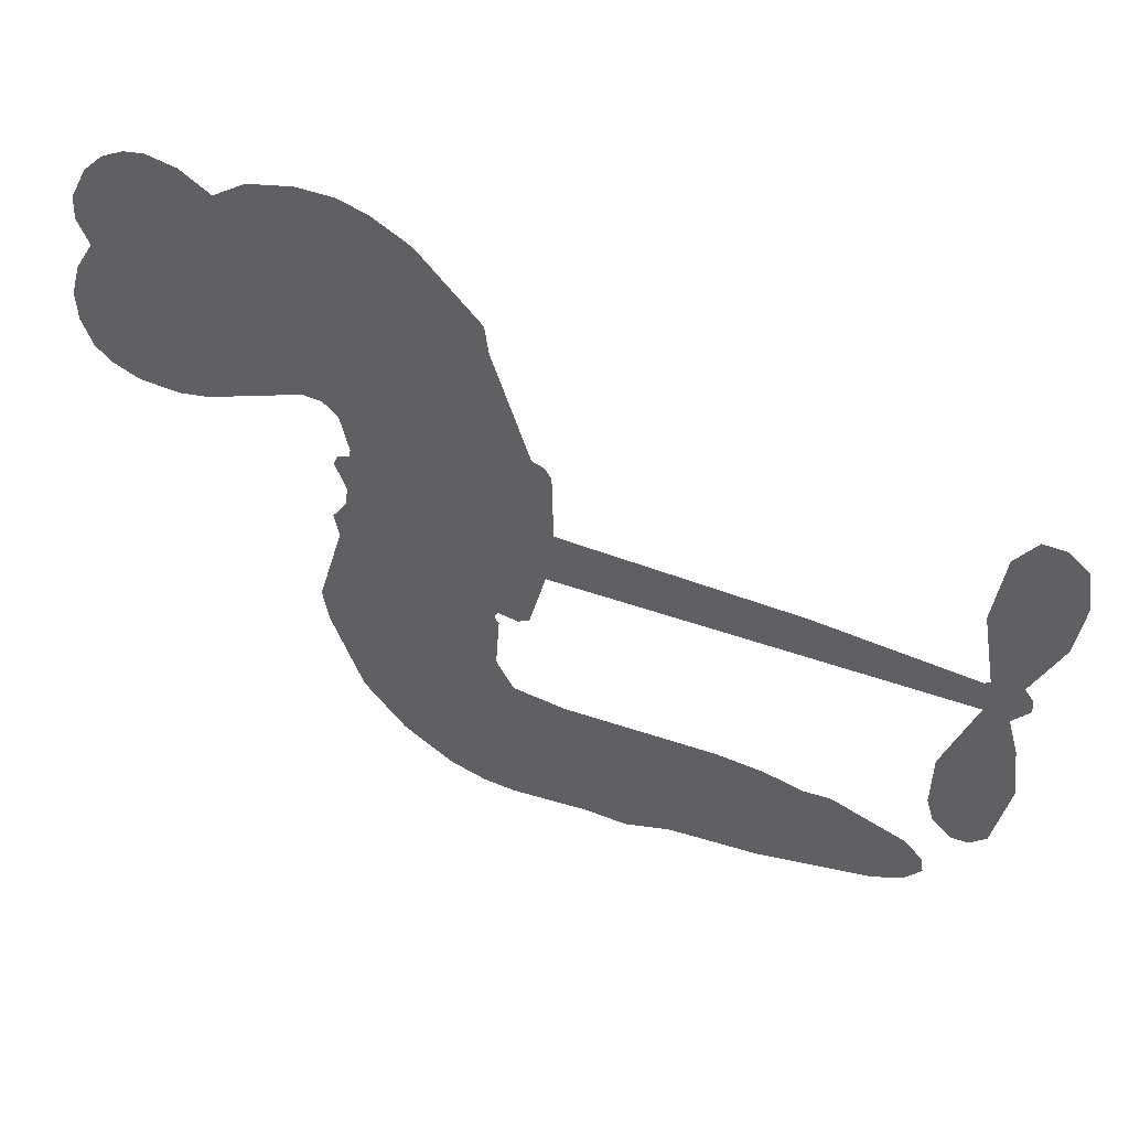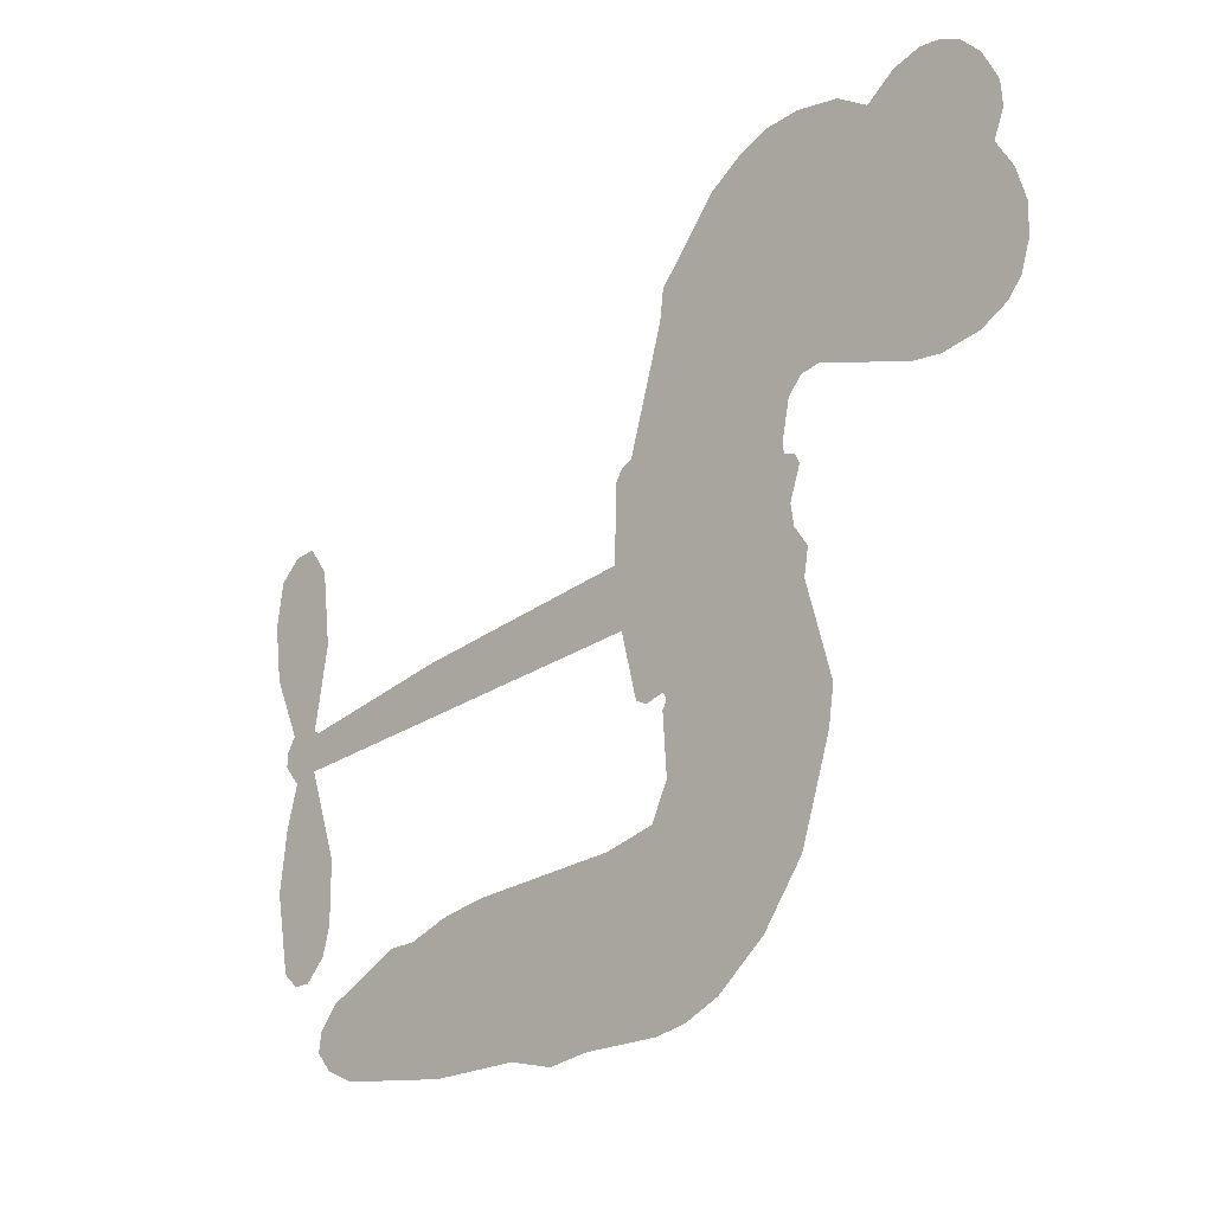
<metadata>
{"format":"obj","ext":"obj","renderer":"f3d","projection":"perspective","resolution":1024,"background":"white","views":[{"elev":50.0,"azim":19.6,"up":"+Y"},{"elev":-23.8,"azim":-133.8,"up":"+Y"}]}
</metadata>
<code>
v -458.4 41.85 0
v -457 46.87 0
v -454.4 51.37 0
v -456 55.28 0
v -455.7 59.02 0
v -453.4 63.94 0
v -450.6 66.94 0
v -447.5 68.6 0
v -444.6 69.05 0
v -440.4 68.01 0
v -436.3 64.98 0
v -431.7 68.2 0
v -425.3 69.65 0
v -420 69.48 0
v -415.9 67.97 0
v -410.7 64.67 0
v -402 54.52 0
v -401.4 50.13 0
v -396.2 32.89 0
v -394.5 32.1 0
v -393.5 30.52 0
v -393.3 19.47 0
v -359 16.84 0
v -335.8 13.64 0
v -334.9 14.14 0
v -337 26.19 0
v -335.5 37.49 0
v -332.5 41.93 0
v -329.2 41.71 0
v -326.2 38.94 0
v -325.2 32.45 0
v -326.4 24.05 0
v -330.5 14.61 0
v -329.2 12.58 0
v -329.1 10.5 0
v -331.6 7.456 0
v -329.9 1.461 0
v -328.9 -7.327 0
v -331.1 -18.92 0
v -333.4 -21.1 0
v -335.9 -21.12 0
v -338.8 -18.24 0
v -339.9 -14.24 0
v -339.8 -5.177 0
v -335.2 8.303 0
v -394.4 10.42 0
v -396.8 0.7563 0
v -398.5 -0.2108 0
v -401.4 0.4744 0
v -401.9 -0.626 0
v -401.2 -1.777 0
v -401.8 -10.45 0
v -399.3 -15.4 0
v -391.8 -16.88 0
v -369.5 -17.38 0
v -362.7 -18.33 0
v -356.9 -20.15 0
v -352.9 -20.08 0
v -341.9 -25.02 0
v -339.2 -28.12 0
v -338.8 -30.83 0
v -341.1 -33.6 0
v -345.5 -35.77 0
v -362.4 -38.48 0
v -375.7 -38.84 0
v -382.4 -40.7 0
v -388.5 -40.06 0
v -399.8 -40.47 0
v -404.3 -39.8 0
v -409.4 -37.77 0
v -416.5 -32.31 0
v -422.4 -24.48 0
v -426.9 -11.32 0
v -427.7 -5.971 0
v -424 7.756 0
v -424.7 11.54 0
v -422.7 14.62 0
v -422.2 17.74 0
v -423.8 22.28 0
v -423.2 23.72 0
v -421.5 24.32 0
v -421.2 25.65 0
v -422.4 31.43 0
v -424.5 33.61 0
v -427.3 33.98 0
v -440.9 28.75 0
v -445.2 28.04 0
v -450.8 28.68 0
v -454.7 30.69 0
v -456.8 33.01 0
v -458.2 37.23 0
v -364.8 9.362 0
v -334.5 12.42 0
v -419 24.47 0
v -403.6 0.8367 0
v -401.5 -6.114 0
v -421.7 22.17 0
v -396.6 29.72 0
v -395.6 5.59 0
v -350 8.833 0
v -332.7 13.82 0
v -342.6 8.568 0
v -338.9 8.436 0
v -423 20.01 0
v -402.1 3.199 0
v -336 20.16 0
v -332 11.04 0
v -333.3 17.51 0
v -342.7 -30.01 0
v -334.7 -17.4 0
v -418 28.98 0
v -403.6 -2.298 0
v -420.2 19.74 0
v -451.6 35.52 0
v -445.3 63.63 0
v -425.3 38.76 0
v -393.4 25 0
v -399.1 2.742 0
v -347.4 15.24 0
v -341.6 14.44 0
v -407 4.709 0
v -402 32.05 0
v -418.1 15.56 0
v -419.6 36.2 0
v -399.9 7.297 0
v -337.1 10.91 0
v -409.2 -0.6661 0
v -340.4 11.38 0
v -343.8 11.82 0
v -419.7 10.5 0
v -354.8 -27.13 0
v -337.5 1.563 0
v -331.1 37.71 0
v -328.5 19.33 0
v -330 -13.12 0
v -449.2 56.7 0
v -346.3 8.701 0
v -354.8 -23.34 0
v -334.3 4.211 0
v -361.5 -25.36 0
v -347.4 -22.55 0
v -350.9 -25.16 0
v -420.6 61.43 0
v -400.9 -32.23 0
v -454.1 39.68 0
v -444.2 35.39 0
v -449.3 63 0
v -410.5 25 0
v -408.6 -7.862 0
v -336.3 31.84 0
v -332 21.46 0
v -452.3 54.49 0
v -447.8 49.13 0
v -448.8 52.87 0
v -441.7 52.68 0
v -445.1 55.23 0
v -353.9 -37.11 0
v -346.6 -27.27 0
v -419.2 65.37 0
v -409.5 51.34 0
v -401.5 -36.5 0
v -443.6 31.56 0
v -434.1 31.37 0
v -448 32.81 0
v -414.9 25.93 0
v -404.8 -8.094 0
v -407 -13.93 0
v -445.1 51.59 0
v -442.1 45.6 0
v -439.6 59.12 0
v -445.9 59.42 0
v -424 64.92 0
v -415.2 61.69 0
v -405.3 51.87 0
v -394.2 -40.27 0
v -406 -33.63 0
v -415.5 21.09 0
v -411 33.11 0
v -441.7 56.24 0
v -436.4 54.57 0
v -406.3 59.59 0
v -418.7 32.63 0
v -398.1 -34.83 0
v -394.5 -28.75 0
v -414 30.06 0
v -407.9 55.45 0
v -398.8 41.51 0
v -415.4 34.39 0
v -411.1 59.03 0
v -414.3 42.75 0
v -406.4 44.15 0
v -416 38.73 0
v -404.8 47.85 0
v -410.4 38.69 0
v -420.6 43.09 0
v -400.1 45.82 0
v -419.4 39.75 0
v -402.7 42.68 0
v -406 39.66 0
v -401.9 38.41 0
v -405.1 35.3 0
v -397.5 37.2 0
v -406.8 30.68 0
v -400.4 35.19 0
v -422.9 36.47 0
v -406.8 1.487 0
v -410.1 2.823 0
v -411.9 9.23 0
v -415.8 -0.6035 0
v -327.9 35.37 0
v -331.9 33.22 0
v -332.8 28.53 0
v -447.8 40.54 0
v -447.9 36.68 0
v -402 22.05 0
v -452.2 47.13 0
v -432.3 38.95 0
v -403.1 -14.2 0
v -405.5 -21.07 0
v -402.4 -18.31 0
v -405.9 -17.42 0
v -412.7 -17.66 0
v -409.2 -19.62 0
v -399.7 -24.51 0
v -414.4 -24.76 0
v -402.1 -21.85 0
v -405 -26.77 0
v -397.3 -20.03 0
v -412.5 -21.46 0
v -424.7 -17.91 0
v -409.6 -25.3 0
v -440.5 63.52 0
v -442.7 60.79 0
v -427.9 66.42 0
v -431.7 63.31 0
v -427.4 61.96 0
v -431.2 57.4 0
v -413.3 66.32 0
v -416 64.82 0
v -406.1 -36.98 0
v -411.2 -32.84 0
v -437.3 48.85 0
v -408.5 62.13 0
v -417.5 53.71 0
v -415.5 11.91 0
v -416.3 7.118 0
v -409.2 16.53 0
v -413.6 15.96 0
v -411 13.05 0
v -406.6 10.03 0
v -419.9 -7.47 0
v -333.5 24.87 0
v -329.8 26.06 0
v -325.8 28.25 0
v -328.8 30.8 0
v -450.8 38.82 0
v -451.3 43.01 0
v -447.3 44.84 0
v -397.2 22.15 0
v -403.1 27.04 0
v -451.1 50.4 0
v -428.8 37.46 0
v -428.7 42.55 0
v -430.7 32.67 0
v -438.8 34.31 0
v -433.7 35.28 0
v -437 38.64 0
v -435 43.82 0
v -404.2 -30.42 0
v -400.8 -28.29 0
v -408.3 -29.41 0
v -412.6 -28.73 0
v -395 -24.11 0
v -380.7 -17.13 0
v -393.4 -20.5 0
v -390.7 -23.91 0
v -386.2 -17 0
v -389.9 -28.4 0
v -391.9 -32.23 0
v -382.7 -24.86 0
v -389.5 -20.09 0
v -395.6 -32.2 0
v -390.1 -36.07 0
v -386.8 -25.57 0
v -385.3 -21.28 0
v -385 -36.45 0
v -381.2 -21.12 0
v -383.9 -30.66 0
v -375.4 -25.64 0
v -387.8 -31.93 0
v -375.1 -17.25 0
v -378.9 -24.21 0
v -380.2 -28.37 0
v -375.8 -21.43 0
v -379.2 -34.13 0
v -370.3 -23.04 0
v -395.6 -16.14 0
v -435.3 60.52 0
v -438.4 51.96 0
v -440.7 49.38 0
v -435 51.42 0
v -432.9 54.25 0
v -433.4 47.64 0
v -426.5 52.87 0
v -431.3 50.81 0
v -428.9 47.03 0
v -424.8 45.02 0
v -423.8 41.79 0
v -420.5 48.83 0
v -425.4 48.99 0
v -415.1 57.34 0
v -419.3 57.47 0
v -413.2 53.49 0
v -424.3 58.02 0
v -422 53.87 0
v -415.6 49.16 0
v -412.8 5.517 0
v -416 3.263 0
v -425.9 0.8924 0
v -420.4 4.826 0
v -424.9 4.326 0
v -422.3 1.773 0
v -423 -3.337 0
v -409 7.526 0
v -403.9 7.147 0
v -402.1 11.58 0
v -424.1 -8.134 0
v -417.2 -19.71 0
v -455 43.62 0
v -397.1 25.95 0
v -407.1 26.78 0
v -410.2 28.98 0
v -406.8 21.97 0
v -400.1 29 0
v -437.5 30.06 0
v -432 42.28 0
v -438.4 45.27 0
v -440.6 41.32 0
v -444.4 42.32 0
v -381.4 -37.12 0
v -375.8 -30.55 0
v -434.5 57.29 0
v -427.8 58.43 0
v -417.8 45.9 0
v -418.8 -3.464 0
v -414.2 -6.869 0
v -426.8 -2.54 0
v -398.3 10.81 0
v -395.9 15.2 0
v -405.5 14.24 0
v -400.9 16.65 0
v -400.4 25.06 0
v -411 20.58 0
v -441 37.48 0
v -375 -34.69 0
v -369.1 -38.66 0
v -368.4 -31.25 0
v -372.4 -38.75 0
v -370.8 -34.87 0
v -366.5 -35.15 0
v -372.2 -31.37 0
v -370.4 -27.39 0
v -362.8 -30.89 0
v -366.2 -25.31 0
v -363.8 -22.13 0
v -360.1 -21.93 0
v -366.1 -17.85 0
v -379.6 9.891 0
v -376.1 18.15 0
v -397.6 18.47 0
v -404.7 18.34 0
v -362.7 -34.69 0
v -357.5 -32.75 0
v -358.2 -37.79 0
v -350.7 -30.31 0
v -367.2 -21.21 0
v -387 10.16 0
v -354.4 -30.78 0
v -349.7 -36.44 0
v -352.2 -33.7 0
v -348.1 -33.01 0
v -384.7 18.81 0
v -392.7 16.18 0
v -389 19.14 0
v -335.1 -12.2 0
v -332 -9.731 0
v -333.9 -4.003 0
v -339.9 -9.707 0
v -335.9 -7.987 0
v -451.8 59.8 0
v -407.2 -4.115 0
v -411.2 -4.156 0
v -410.3 42.75 0
v -409.7 47.02 0
v -408.6 35.67 0
v -419.4 -28.4 0
v -418.4 -24.52 0
v -372.3 -19.87 0
v -421.1 -13.22 0
v -416.6 -14.9 0
v -412 -12.49 0
v -417.7 -10.95 0
v -409 -11.19 0
v -414.5 -10.21 0
v -365.7 -28.87 0
v -358.8 -28.66 0
v -357.9 -25.17 0
v -387.2 14.83 0
v -390.7 10.29 0
v -383.2 12.61 0
v -380.4 18.48 0
v -372.2 9.627 0
v -379.2 14.27 0
v -375.9 9.759 0
v -367.6 17.49 0
v -373.9 14.01 0
v -369.4 13.25 0
v -371.8 17.82 0
v -368.5 9.494 0
v -329.4 -2.933 0
v -333.8 0.05605 0
v -338.7 -1.807 0
v -413.3 46.29 0
v -425.8 -14.61 0
v -420.6 -17.34 0
v -423.5 -21.2 0
v -420.1 -21.51 0
v -390.4 13.69 0
v -353.2 16.04 0
v -350.7 12.85 0
v -357.4 9.097 0
v -353.7 8.965 0
v -355.4 12.65 0
v -359.7 12.67 0
v -363.3 17.16 0
v -365.2 13.5 0
v -393.8 -35.48 0
v -397.1 -38.22 0
f 112 206 391
f 186 160 174
f 75 130 76
f 203 122 201
f 105 121 206
f 45 107 93
f 51 50 112
f 123 78 77
f 89 88 114
f 125 118 99
f 1 91 145
f 162 164 87
f 25 108 106
f 43 42 110
f 80 79 97
f 126 93 24
f 58 138 142
f 179 299 180
f 128 129 102
f 105 125 325
f 52 166 167
f 143 159 172
f 240 176 70
f 142 138 131
f 176 240 161
f 223 231 219
f 59 158 109
f 95 112 50
f 117 21 98
f 113 94 97
f 97 104 113
f 104 78 113
f 349 383 22
f 166 112 391
f 105 95 49
f 74 73 327
f 51 112 96
f 82 94 111
f 107 34 101
f 52 218 53
f 323 345 322
f 203 260 122
f 90 89 114
f 167 221 218
f 145 256 257
f 91 90 114
f 298 232 170
f 98 19 334
f 282 183 437
f 77 76 130
f 4 3 152
f 152 5 4
f 56 365 366
f 45 126 103
f 115 9 8
f 8 7 147
f 45 139 36
f 106 151 252
f 147 7 6
f 381 158 375
f 114 145 91
f 246 208 245
f 136 154 156
f 10 9 115
f 19 122 334
f 205 83 124
f 17 174 18
f 84 205 116
f 165 111 94
f 182 83 111
f 162 146 164
f 239 15 159
f 206 207 127
f 129 137 102
f 236 234 235
f 350 250 326
f 172 159 14
f 180 302 342
f 126 45 93
f 322 318 320
f 239 238 15
f 211 150 212
f 5 152 390
f 136 152 154
f 25 93 101
f 31 30 210
f 107 45 36
f 124 192 197
f 161 183 144
f 119 430 137
f 120 119 129
f 296 364 376
f 359 361 355
f 287 274 285
f 363 373 406
f 276 285 281
f 50 49 95
f 53 218 220
f 275 54 297
f 49 48 118
f 126 128 103
f 274 287 294
f 58 57 138
f 78 123 113
f 407 406 131
f 118 105 49
f 375 158 142
f 68 161 69
f 61 109 62
f 421 139 132
f 109 60 59
f 166 52 96
f 423 394 160
f 60 109 61
f 348 349 351
f 85 84 116
f 141 58 142
f 162 87 86
f 43 110 385
f 134 32 151
f 386 385 135
f 110 42 41
f 110 135 385
f 102 103 128
f 57 366 407
f 40 110 41
f 40 39 110
f 421 387 420
f 119 137 129
f 141 158 59
f 37 36 139
f 105 206 95
f 47 118 48
f 94 81 97
f 95 206 112
f 430 433 432
f 432 100 430
f 413 416 369
f 82 81 94
f 177 165 94
f 98 20 19
f 98 21 20
f 97 79 104
f 63 62 109
f 108 151 106
f 117 330 259
f 210 133 211
f 93 107 101
f 83 82 111
f 259 22 117
f 348 99 46
f 47 99 118
f 24 93 25
f 132 139 45
f 35 34 107
f 126 24 128
f 101 34 33
f 118 125 105
f 130 123 77
f 115 8 147
f 128 24 120
f 108 101 33
f 27 133 28
f 108 33 134
f 255 253 254
f 185 111 165
f 28 133 29
f 133 30 29
f 129 128 120
f 110 39 135
f 159 15 14
f 145 114 256
f 193 160 394
f 101 108 25
f 389 388 385
f 36 35 107
f 168 154 153
f 81 80 97
f 372 373 363
f 151 108 134
f 214 114 164
f 145 257 329
f 163 265 335
f 179 233 171
f 390 6 5
f 147 390 171
f 113 123 177
f 177 123 248
f 209 346 392
f 397 396 225
f 261 154 152
f 27 150 211
f 253 252 151
f 152 136 390
f 3 2 216
f 168 169 300
f 261 152 3
f 168 156 154
f 261 153 154
f 234 236 172
f 179 156 155
f 147 171 115
f 64 374 372
f 375 380 381
f 141 142 158
f 142 131 375
f 172 14 13
f 143 173 239
f 308 205 197
f 196 198 187
f 283 175 67
f 161 144 176
f 264 266 163
f 214 146 213
f 85 262 264
f 262 85 116
f 114 88 164
f 87 164 88
f 177 94 113
f 332 148 331
f 112 166 96
f 166 149 403
f 346 209 345
f 223 219 221
f 169 168 153
f 155 156 168
f 265 162 86
f 162 265 146
f 179 180 170
f 11 10 232
f 136 156 171
f 171 156 179
f 12 234 13
f 172 13 234
f 173 311 189
f 189 311 313
f 16 173 189
f 200 198 199
f 288 280 284
f 183 282 144
f 270 184 224
f 70 176 241
f 245 248 123
f 148 165 177
f 188 194 192
f 188 182 185
f 179 155 299
f 179 170 233
f 299 300 242
f 301 302 180
f 188 192 124
f 17 181 186
f 83 182 124
f 438 161 68
f 437 283 279
f 288 290 286
f 220 226 228
f 332 165 148
f 188 185 178
f 17 186 174
f 189 186 181
f 174 193 18
f 185 182 111
f 202 187 200
f 182 188 124
f 16 189 243
f 311 173 312
f 189 313 186
f 194 190 192
f 18 193 196
f 194 188 178
f 190 195 197
f 160 193 174
f 198 196 193
f 122 204 201
f 393 194 199
f 160 313 316
f 304 314 343
f 190 197 192
f 198 193 191
f 197 195 308
f 199 191 393
f 198 191 199
f 395 194 178
f 198 200 187
f 201 200 199
f 204 19 202
f 395 199 194
f 201 395 203
f 332 178 185
f 204 202 200
f 260 331 333
f 201 204 200
f 19 204 122
f 83 205 84
f 197 205 124
f 207 206 121
f 206 127 391
f 324 317 207
f 130 320 246
f 250 350 249
f 123 130 245
f 127 207 209
f 207 121 324
f 30 133 210
f 133 27 211
f 150 26 212
f 210 211 255
f 252 212 26
f 253 255 212
f 146 354 339
f 258 153 216
f 146 214 164
f 256 214 213
f 353 247 333
f 348 46 349
f 2 1 329
f 216 257 258
f 307 263 308
f 354 267 338
f 52 167 218
f 221 220 218
f 221 167 223
f 269 270 227
f 219 226 220
f 53 220 228
f 167 222 223
f 219 220 221
f 402 400 404
f 328 225 229
f 222 229 223
f 269 227 271
f 226 227 224
f 224 273 228
f 397 72 396
f 71 70 241
f 227 226 219
f 226 224 228
f 223 229 231
f 144 269 176
f 273 224 184
f 297 53 228
f 399 251 327
f 231 229 225
f 400 402 399
f 426 427 425
f 71 241 272
f 219 231 227
f 10 115 232
f 233 115 171
f 170 232 233
f 115 233 232
f 11 235 12
f 234 12 235
f 11 232 298
f 236 143 172
f 235 11 298
f 235 237 343
f 299 301 180
f 237 302 304
f 143 239 159
f 173 16 238
f 173 238 239
f 70 69 240
f 161 240 69
f 176 269 271
f 271 231 272
f 338 268 337
f 262 263 217
f 314 312 143
f 189 181 243
f 316 313 244
f 246 245 130
f 249 248 245
f 319 322 321
f 318 207 317
f 250 249 208
f 215 260 333
f 249 245 208
f 248 247 353
f 250 208 324
f 247 248 249
f 325 250 324
f 325 326 250
f 230 399 424
f 400 222 401
f 106 252 26
f 253 151 32
f 255 254 31
f 212 252 253
f 210 255 31
f 253 32 254
f 212 255 211
f 214 256 114
f 257 256 213
f 257 213 258
f 216 2 329
f 339 258 213
f 169 153 258
f 330 117 98
f 326 351 350
f 331 260 203
f 259 330 352
f 3 216 261
f 153 261 216
f 263 262 116
f 266 264 262
f 310 304 305
f 301 242 303
f 265 266 267
f 266 262 217
f 267 266 217
f 265 163 266
f 268 267 217
f 268 338 267
f 263 336 217
f 268 303 337
f 270 269 144
f 227 231 271
f 270 144 282
f 227 270 224
f 272 231 225
f 176 271 241
f 272 225 396
f 241 271 272
f 184 278 276
f 228 273 275
f 276 284 285
f 285 274 277
f 273 276 275
f 284 276 278
f 184 276 273
f 54 275 281
f 175 283 437
f 276 281 275
f 279 184 282
f 278 184 279
f 437 279 282
f 290 288 284
f 376 398 296
f 277 54 281
f 282 184 270
f 438 183 161
f 66 286 67
f 67 286 283
f 279 290 278
f 284 280 285
f 285 280 287
f 277 281 285
f 340 65 295
f 278 290 284
f 292 287 280
f 294 287 292
f 340 286 66
f 341 293 295
f 292 280 293
f 358 359 355
f 279 283 290
f 286 290 283
f 293 280 288
f 291 294 398
f 294 292 289
f 295 293 288
f 289 292 293
f 294 289 296
f 294 291 274
f 340 288 286
f 293 341 289
f 361 362 341
f 365 376 364
f 342 170 180
f 275 297 228
f 237 235 298
f 300 299 155
f 301 299 242
f 168 300 155
f 337 300 169
f 242 337 303
f 342 302 237
f 305 301 303
f 311 312 244
f 336 303 268
f 307 310 306
f 301 305 302
f 305 303 306
f 303 336 306
f 304 302 305
f 307 306 263
f 305 306 310
f 308 263 116
f 307 195 309
f 308 116 205
f 195 307 308
f 309 344 316
f 309 244 315
f 307 309 310
f 315 310 309
f 312 173 143
f 313 311 244
f 314 143 236
f 315 312 314
f 244 309 316
f 186 313 160
f 343 314 236
f 315 314 304
f 315 304 310
f 244 312 315
f 344 309 195
f 393 394 423
f 208 246 317
f 318 317 246
f 75 320 130
f 207 318 209
f 323 251 345
f 320 318 246
f 320 321 322
f 322 319 323
f 320 75 321
f 318 322 209
f 347 74 323
f 327 323 74
f 317 324 208
f 325 324 121
f 105 325 121
f 326 325 125
f 348 326 125
f 350 247 249
f 230 425 399
f 323 327 251
f 427 397 328
f 73 399 327
f 145 329 1
f 216 329 257
f 334 330 98
f 215 352 260
f 332 331 203
f 331 148 333
f 178 332 203
f 332 185 165
f 353 333 148
f 371 247 350
f 122 260 334
f 334 260 352
f 336 263 306
f 265 86 335
f 268 217 336
f 300 337 242
f 337 169 338
f 169 258 339
f 265 354 146
f 146 339 213
f 169 339 338
f 65 340 66
f 288 340 295
f 65 355 295
f 341 295 355
f 237 298 342
f 170 342 298
f 235 343 236
f 304 343 237
f 195 190 344
f 423 344 190
f 346 345 251
f 322 345 209
f 399 425 400
f 391 392 149
f 99 348 125
f 323 319 347
f 413 410 368
f 259 370 22
f 215 351 370
f 326 348 351
f 371 333 247
f 370 351 349
f 371 215 333
f 259 352 215
f 334 352 330
f 148 177 353
f 248 353 177
f 267 354 265
f 339 354 338
f 360 363 357
f 289 341 362
f 357 359 360
f 358 356 359
f 364 140 365
f 360 359 356
f 355 65 358
f 361 359 357
f 356 64 360
f 364 405 140
f 361 357 362
f 355 361 341
f 357 363 405
f 289 362 296
f 360 64 372
f 374 157 373
f 296 362 364
f 362 357 405
f 366 365 140
f 398 376 55
f 366 140 407
f 56 366 57
f 417 415 418
f 365 56 367
f 428 384 383
f 22 370 349
f 215 370 259
f 350 351 371
f 215 371 351
f 373 157 380
f 363 360 372
f 378 375 131
f 373 378 406
f 372 374 373
f 381 380 379
f 365 367 376
f 55 376 367
f 377 410 408
f 46 383 349
f 406 378 131
f 373 380 378
f 63 381 379
f 380 375 378
f 157 379 380
f 63 109 381
f 158 381 109
f 408 382 384
f 22 383 384
f 386 135 38
f 377 408 428
f 428 46 409
f 385 386 389
f 387 386 38
f 389 44 388
f 421 420 37
f 422 44 387
f 386 387 389
f 43 385 388
f 44 389 387
f 171 390 136
f 6 390 147
f 392 391 127
f 166 391 149
f 209 392 127
f 149 392 346
f 394 393 191
f 190 194 393
f 193 394 191
f 423 160 316
f 203 395 178
f 199 395 201
f 272 396 71
f 222 328 229
f 328 397 225
f 291 398 55
f 294 296 398
f 400 328 222
f 401 222 167
f 399 402 251
f 167 403 401
f 404 149 346
f 404 400 401
f 346 251 402
f 166 403 167
f 404 403 149
f 404 401 403
f 346 402 404
f 140 405 363
f 362 405 364
f 407 131 138
f 363 406 140
f 407 138 57
f 140 406 407
f 410 377 368
f 413 411 410
f 428 408 384
f 382 408 410
f 413 414 416
f 382 410 411
f 369 411 413
f 416 414 412
f 436 434 435
f 413 368 414
f 417 416 412
f 92 436 419
f 418 369 416
f 417 419 436
f 139 421 37
f 417 418 416
f 417 412 419
f 387 38 420
f 422 421 132
f 344 423 316
f 421 422 387
f 393 423 190
f 72 397 427
f 399 73 424
f 400 425 328
f 425 427 328
f 425 230 426
f 72 427 426
f 46 428 383
f 377 428 409
f 119 429 430
f 137 430 100
f 432 433 431
f 429 23 433
f 434 431 433
f 433 430 429
f 434 433 23
f 415 417 436
f 92 431 434
f 434 436 92
f 434 23 435
f 415 436 435
f 437 183 438
f 68 175 438
f 437 438 175

</code>
